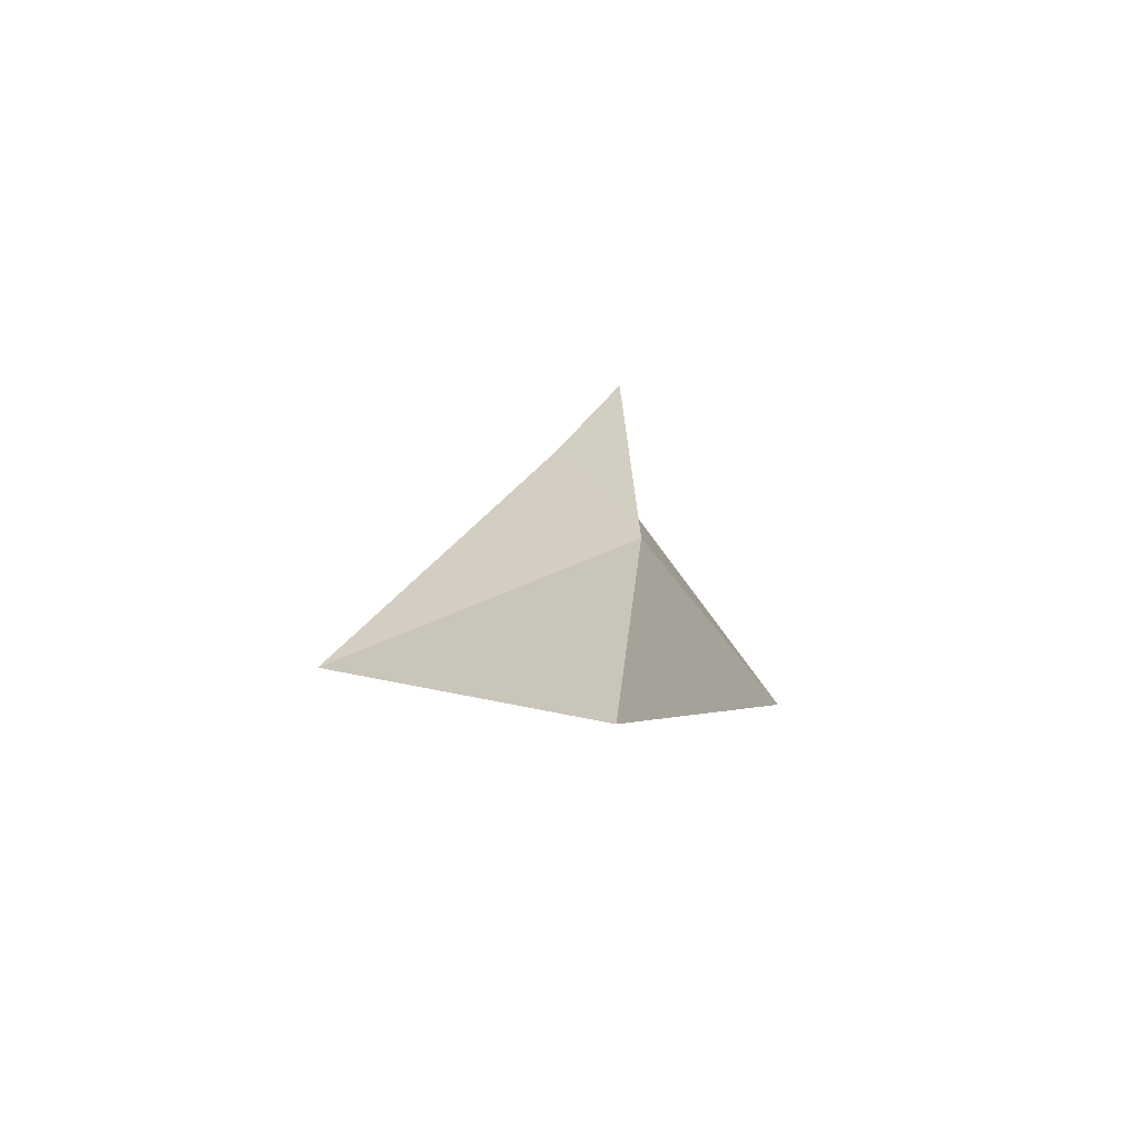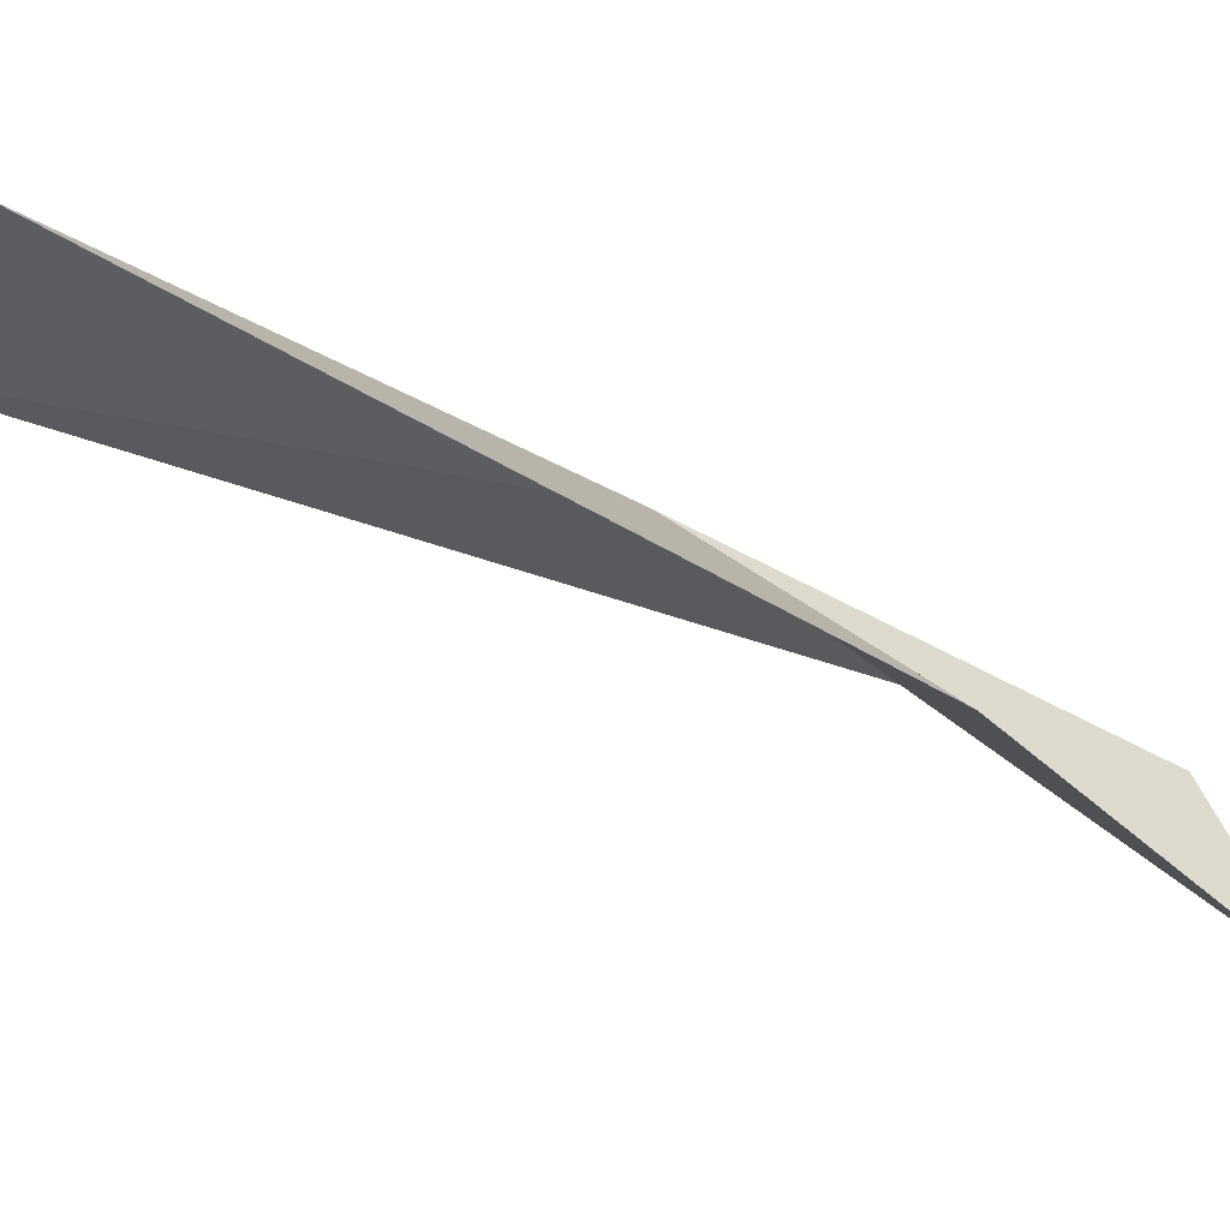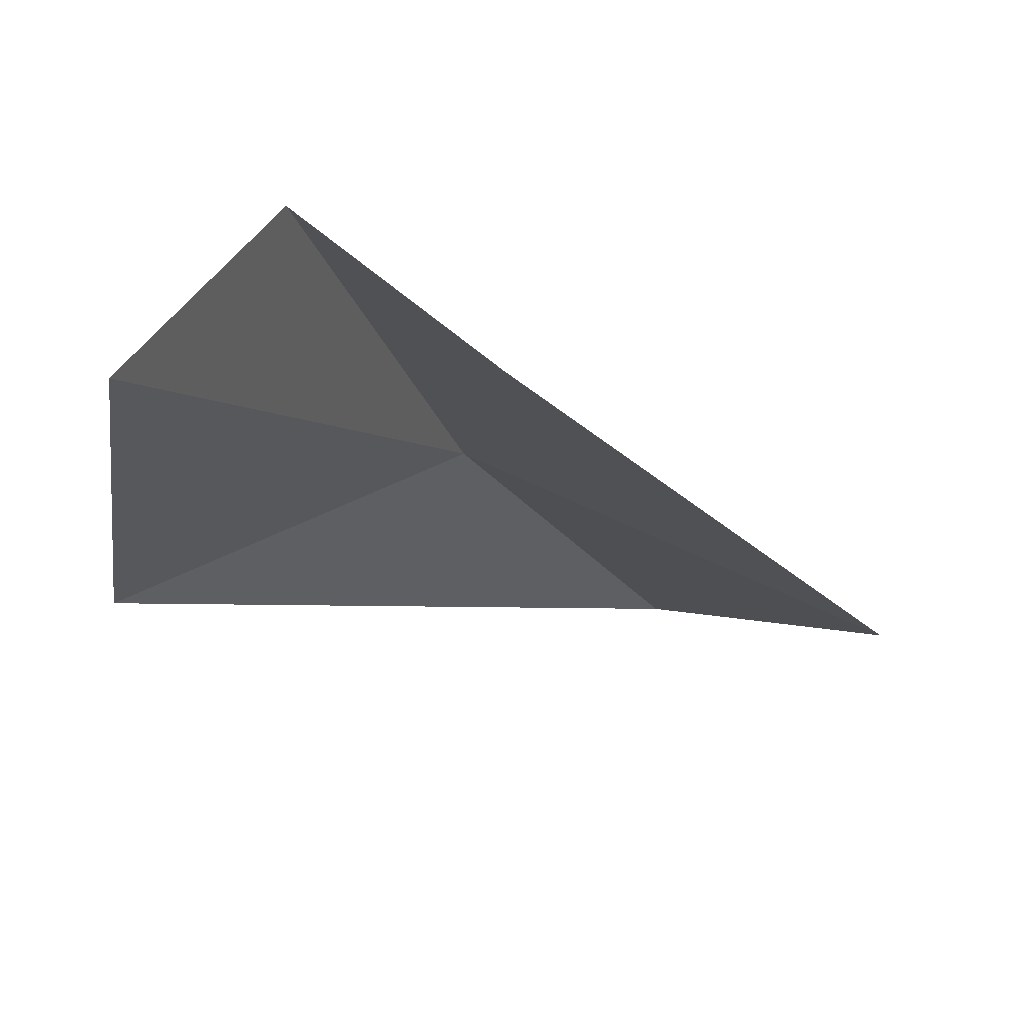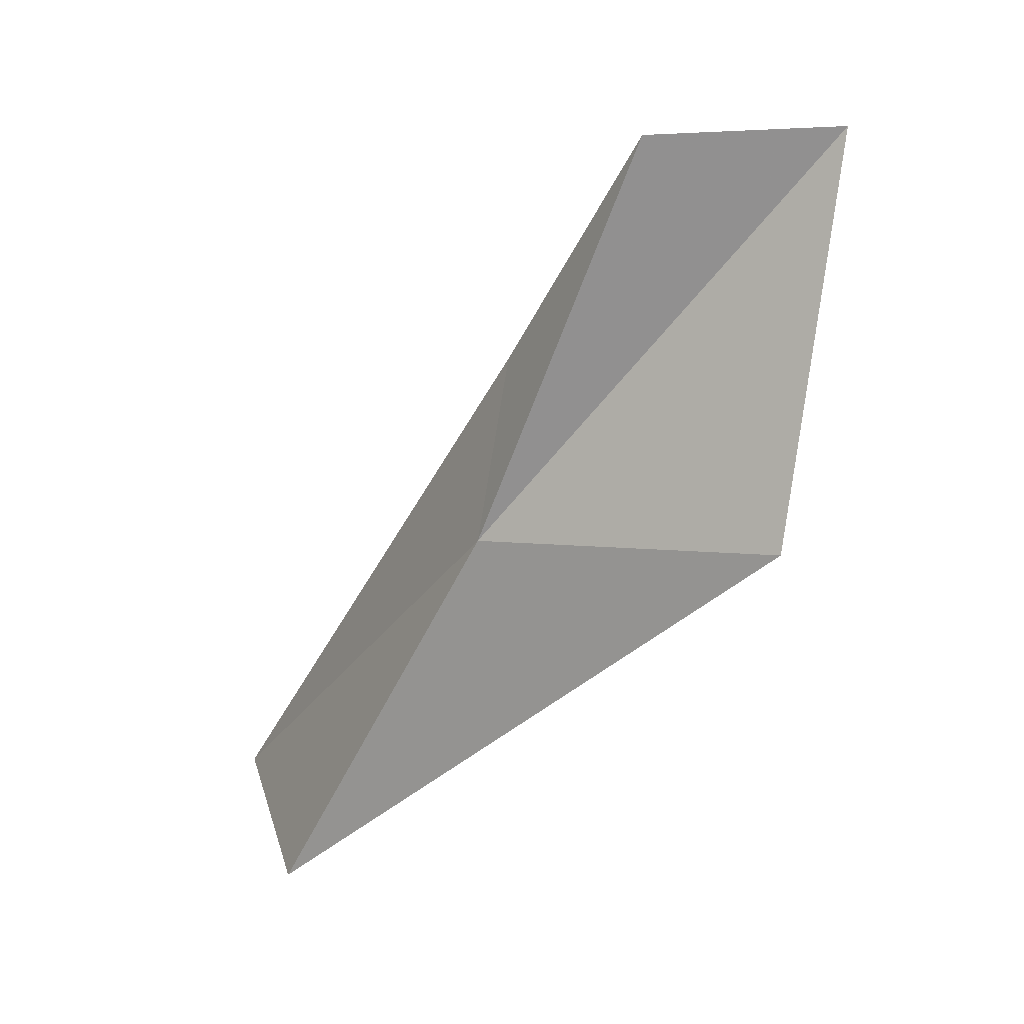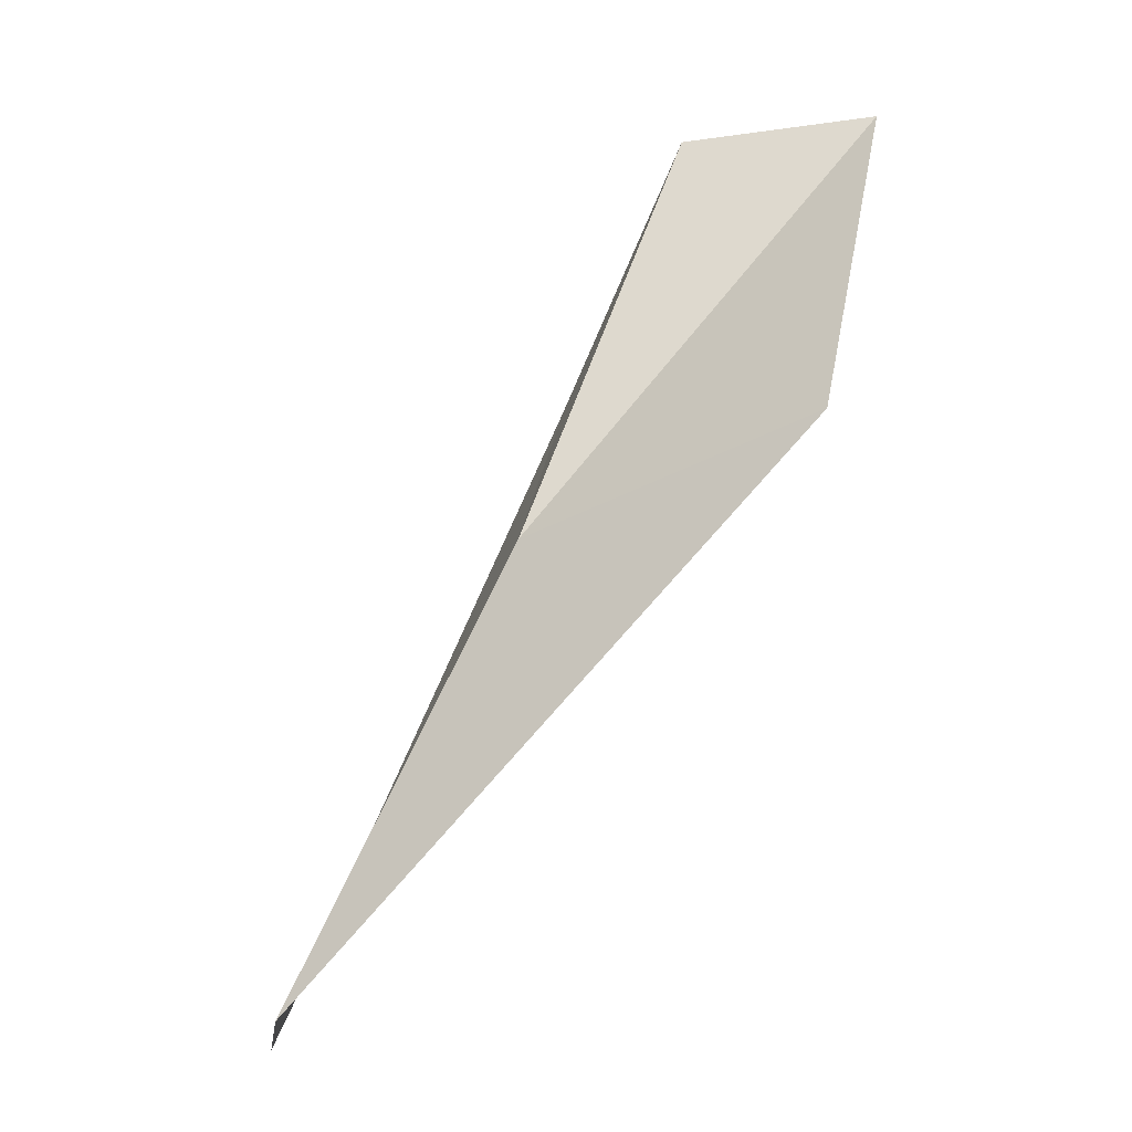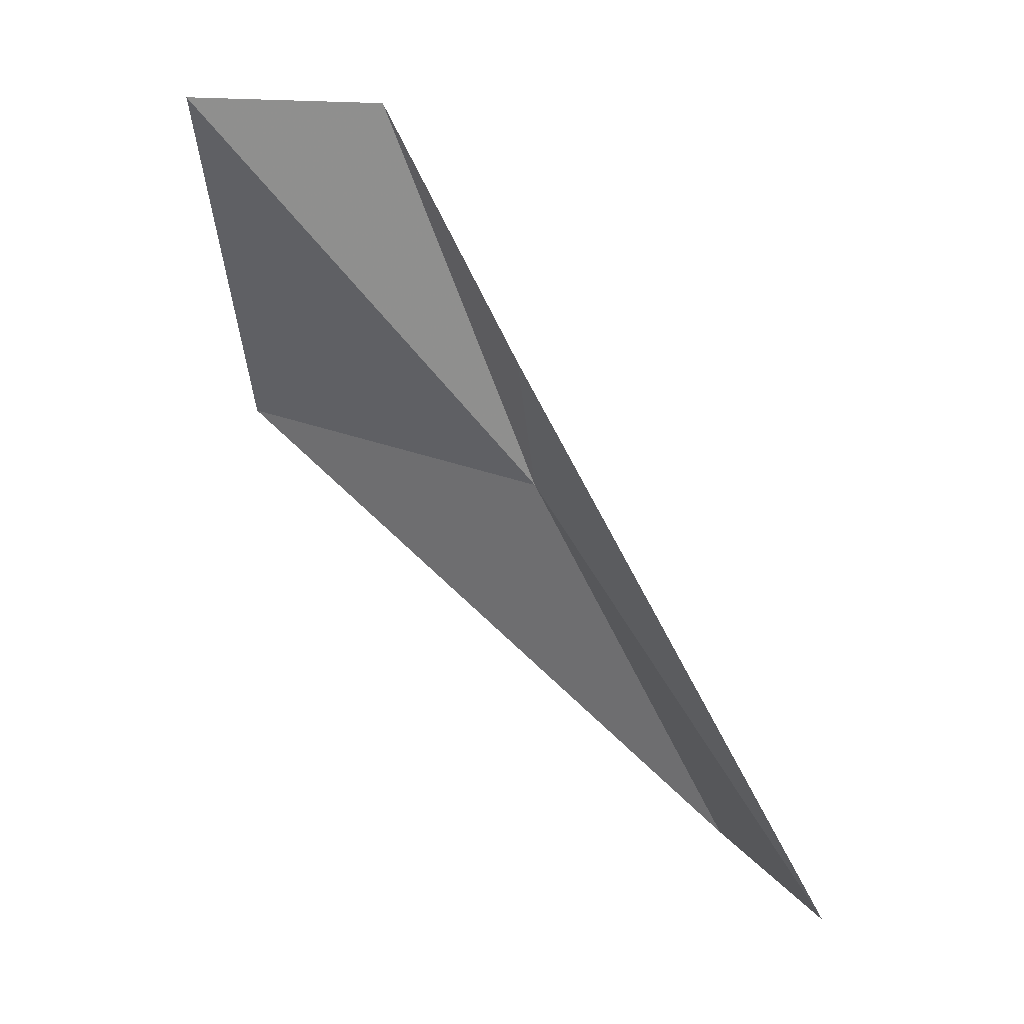
<metadata>
{"format":"obj","ext":"obj","renderer":"f3d","projection":"perspective","resolution":1024,"background":"white","views":[{"elev":-46.6,"azim":151.4,"up":"+Z"},{"elev":-13.6,"azim":-124.0,"up":"+Y"},{"elev":-41.0,"azim":6.7,"up":"+Y"},{"elev":27.4,"azim":-121.8,"up":"+Z"},{"elev":-20.9,"azim":-113.8,"up":"+Z"},{"elev":21.7,"azim":49.9,"up":"+Z"}]}
</metadata>
<code>
v -0.7621 1.626 5.196
v -1.939 0.8357 5.438
v -0.1803 2.394 3.263
v 0.7684 2.119 3.313
v -0.5268 1.316 5.935
v -1.518 0.2746 7.108
v -1.052 0.9857 7.062
f 1 3 2
f 1 5 4
f 1 6 7
f 1 4 3
f 1 2 6
f 1 7 5

</code>
